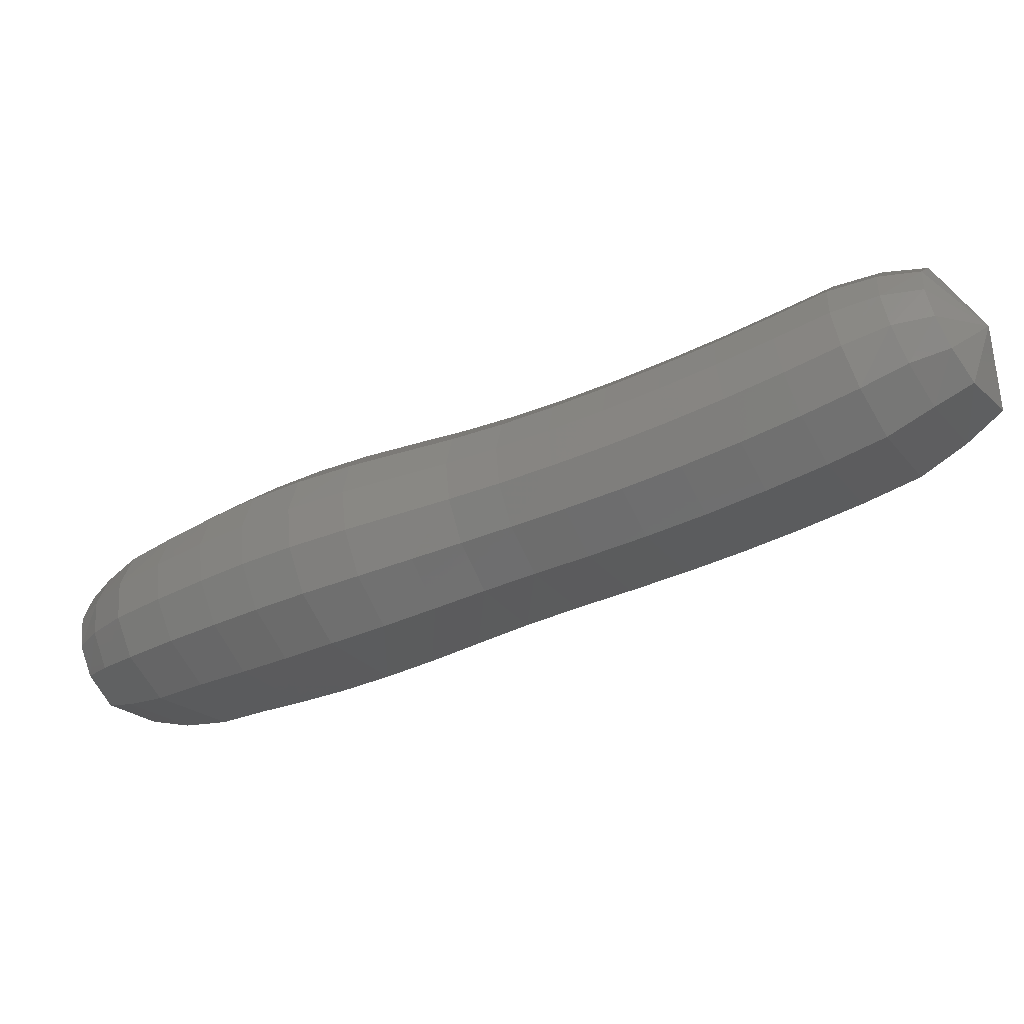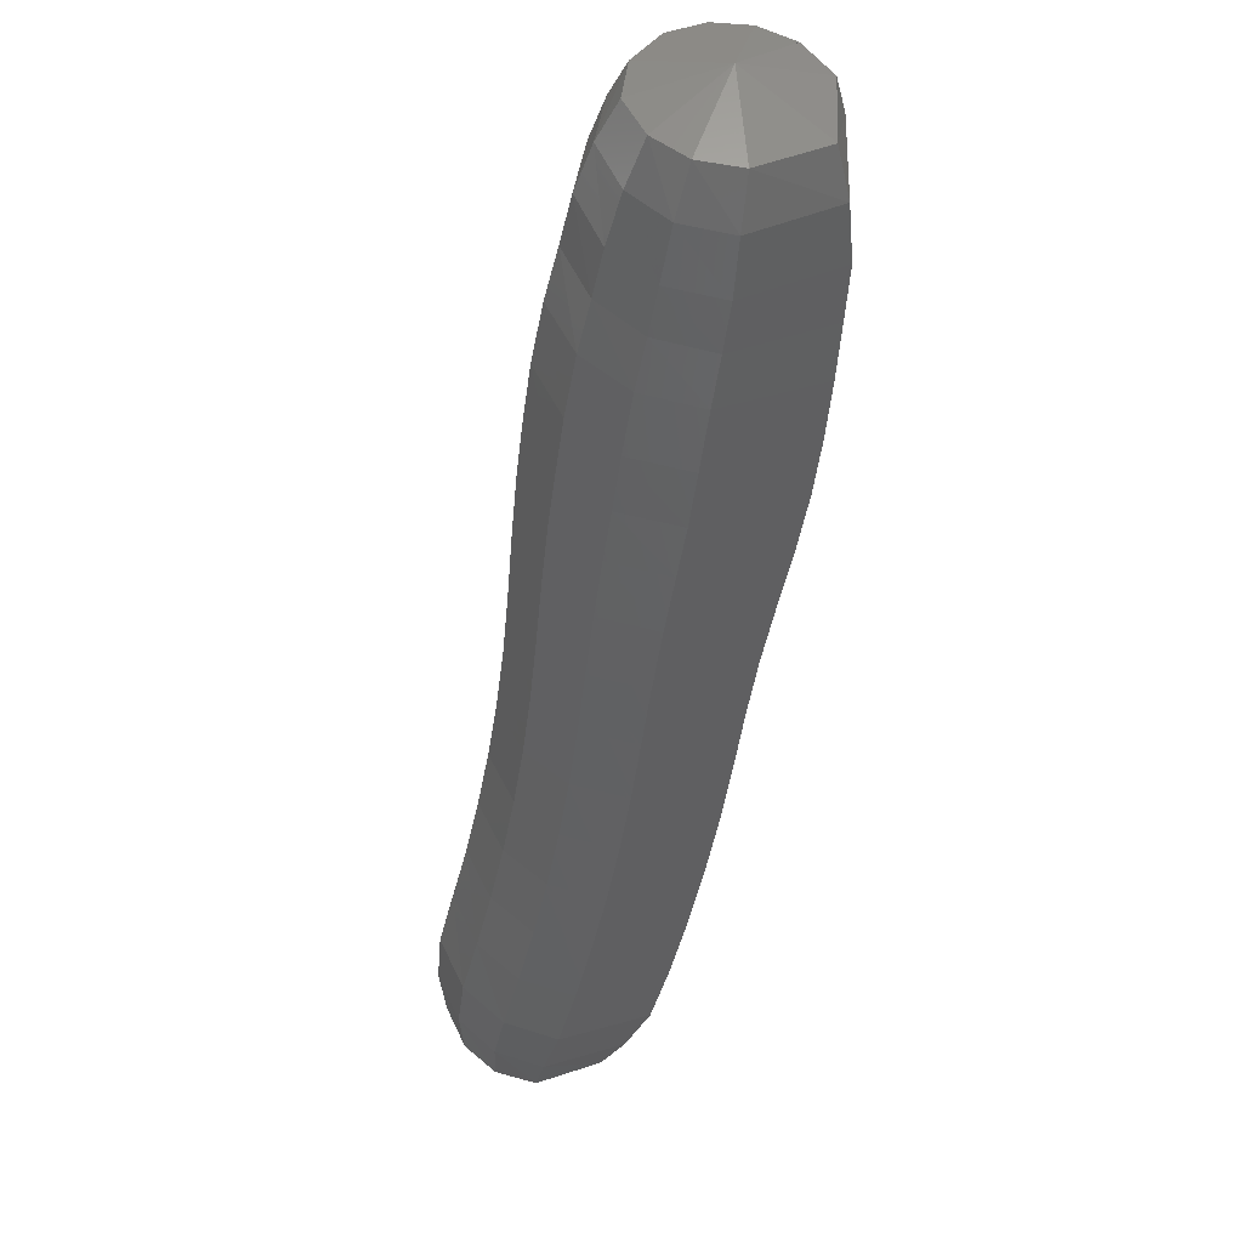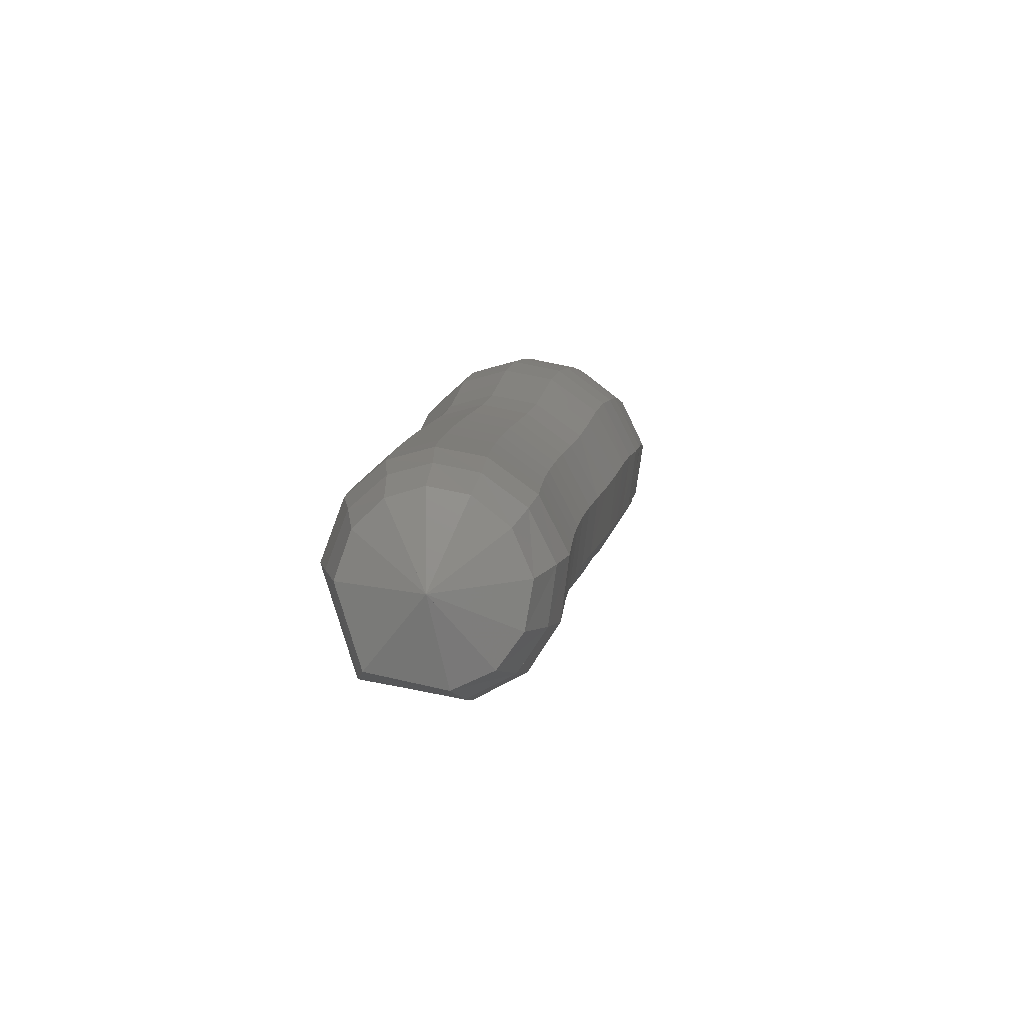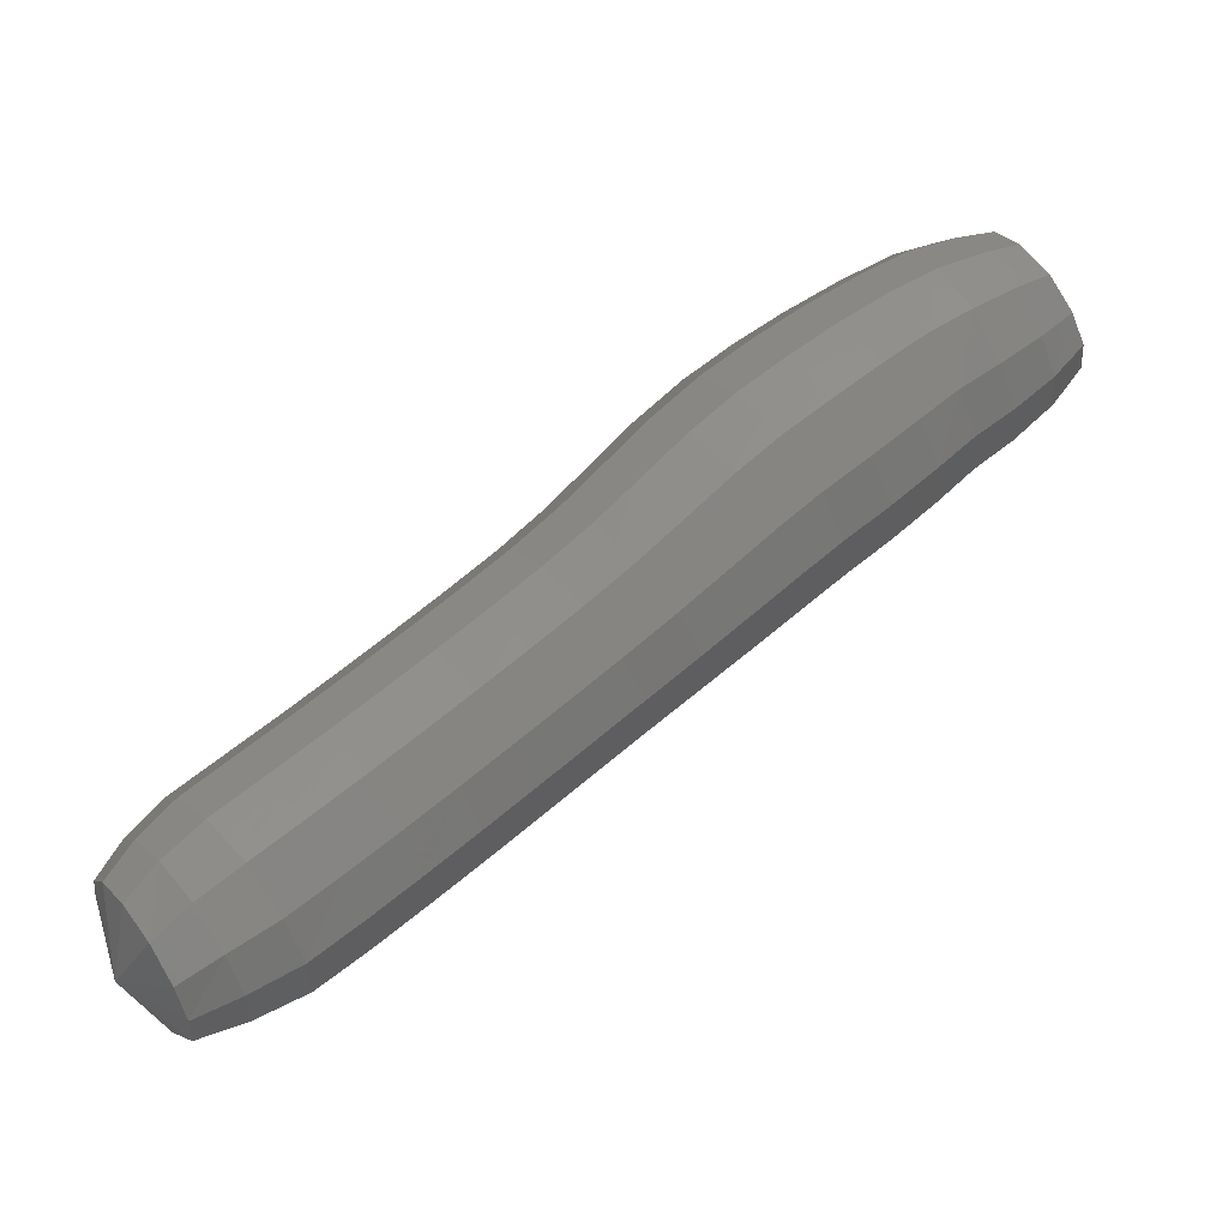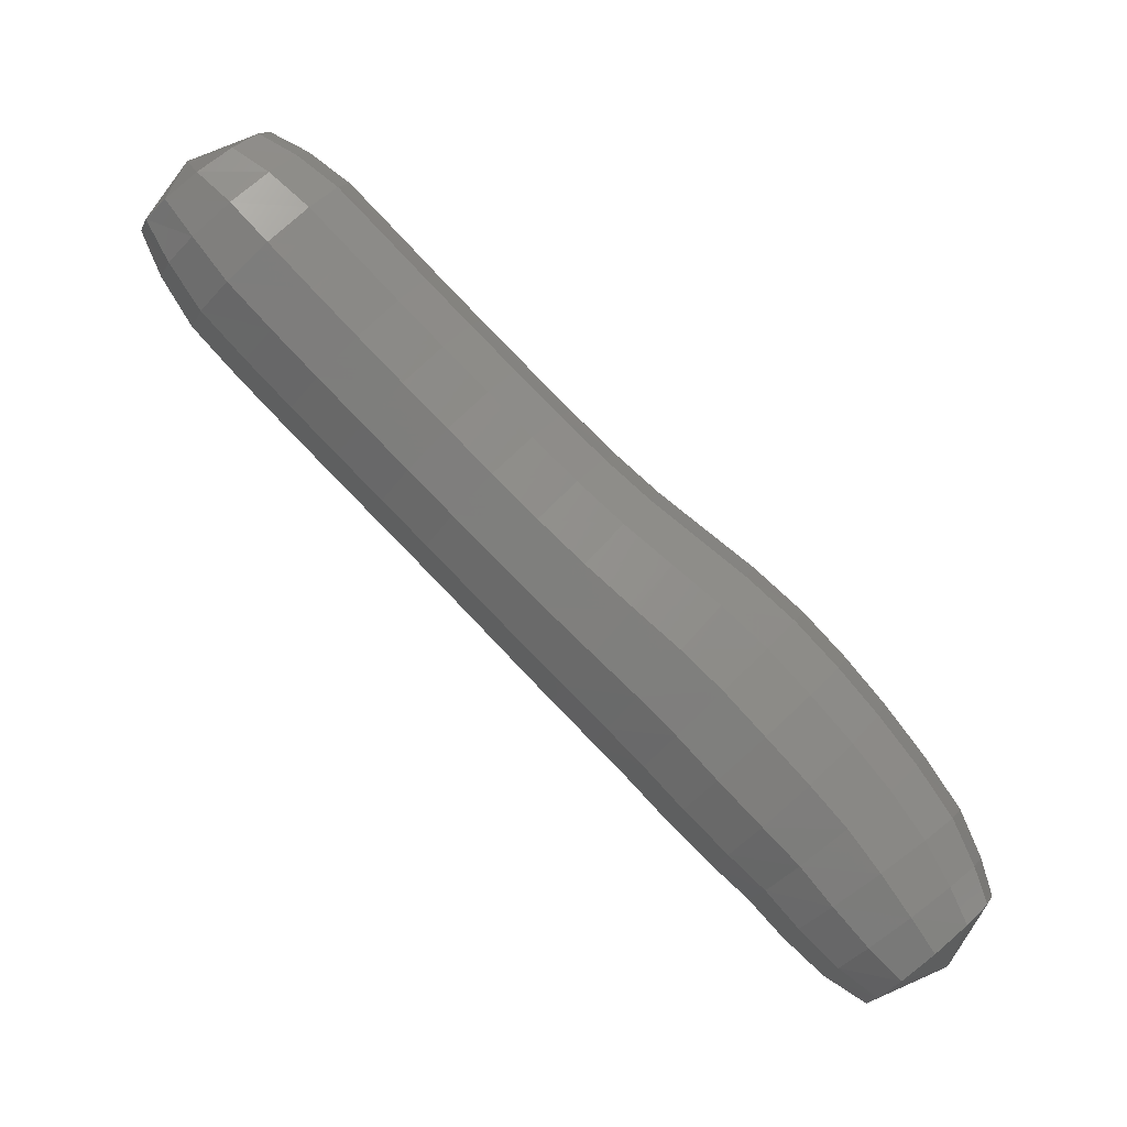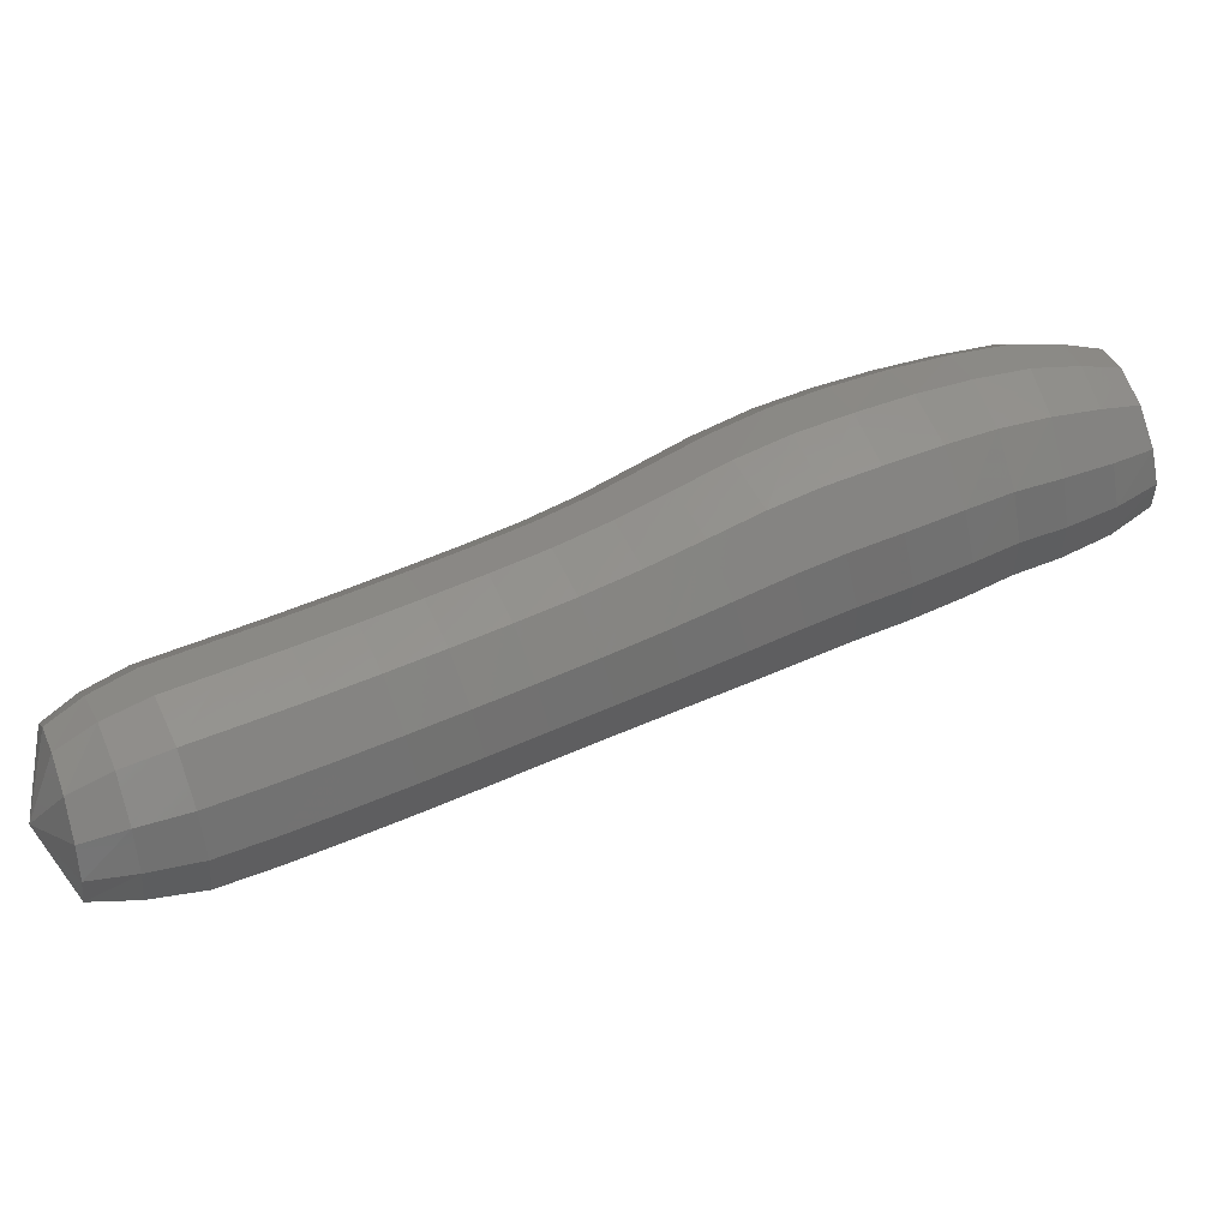
<metadata>
{"format":"stl","ext":"stl","renderer":"f3d","projection":"perspective","resolution":1024,"background":"white","views":[{"elev":-29.2,"azim":75.8,"up":"+Y"},{"elev":1.3,"azim":-94.6,"up":"+Z"},{"elev":-39.6,"azim":109.2,"up":"+Z"},{"elev":72.4,"azim":-173.1,"up":"+Y"},{"elev":78.9,"azim":-87.2,"up":"+Y"},{"elev":72.5,"azim":-156.3,"up":"+Y"}]}
</metadata>
<code>
# stl→obj: 211 verts, 440 faces
v -49 15.14 347.3
v -49.22 14.32 346.6
v -49.46 15.08 346.4
v -48.89 14.17 346.2
v -49.17 15.11 345.9
v -48.43 14.07 345.7
v -48.75 15.12 345.4
v -47.96 14.07 345.3
v -48.34 15.16 345
v -47.53 14.08 344.8
v -47.97 15.22 344.5
v -47.07 14.11 344.3
v -47.5 15.27 344
v -46.6 14.15 343.8
v -47.04 15.32 343.5
v -46.16 14.23 343.3
v -46.63 15.38 343.1
v -45.71 14.34 342.8
v -46.17 15.45 342.6
v -45.24 14.44 342.3
v -45.66 15.51 342.1
v -44.74 14.52 341.8
v -45.14 15.57 341.5
v -44.23 14.58 341.2
v -44.63 15.62 340.9
v -43.71 14.65 340.6
v -44.13 15.69 340.4
v -43.18 14.75 340.1
v -43.62 15.78 339.8
v -42.65 14.86 339.5
v -43.1 15.9 339.3
v -42.11 15 338.9
v -42.59 16.03 338.7
v -41.58 15.16 338.3
v -42.06 16.17 338.2
v -41.08 15.39 338
v -41.51 16.31 337.8
v -40.63 15.62 337.7
v -40.97 16.36 337.5
v -40.12 16.44 338
v -49.41 15.53 346.5
v -49.1 15.65 346
v -48.68 15.73 345.5
v -48.27 15.79 345.1
v -47.89 15.87 344.7
v -47.41 15.94 344.2
v -46.95 15.99 343.7
v -46.54 16.04 343.3
v -46.09 16.09 342.7
v -45.57 16.13 342.2
v -45.06 16.17 341.6
v -44.55 16.22 341.1
v -44.06 16.29 340.5
v -43.56 16.38 340
v -43.06 16.49 339.4
v -42.55 16.62 338.9
v -42.04 16.76 338.4
v -41.5 16.83 338
v -40.98 16.81 337.7
v -49.21 15.87 346.7
v -48.87 16.04 346.3
v -48.44 16.16 345.9
v -48.01 16.24 345.5
v -47.61 16.34 345
v -47.11 16.42 344.5
v -46.64 16.47 344
v -46.22 16.51 343.6
v -45.77 16.55 343.1
v -45.28 16.57 342.5
v -44.77 16.61 341.9
v -44.27 16.65 341.4
v -43.79 16.72 340.9
v -43.3 16.81 340.3
v -42.8 16.92 339.8
v -42.3 17.05 339.2
v -41.8 17.18 338.7
v -41.3 17.21 338.3
v -40.84 17.14 337.9
v -48.9 16.06 347
v -48.52 16.26 346.7
v -48.06 16.41 346.4
v -47.59 16.49 346
v -47.14 16.6 345.5
v -46.63 16.69 345
v -46.15 16.74 344.5
v -45.71 16.78 344
v -45.27 16.8 343.5
v -44.8 16.82 342.9
v -44.31 16.85 342.4
v -43.83 16.89 341.8
v -43.34 16.96 341.3
v -42.86 17.05 340.8
v -42.37 17.16 340.2
v -41.88 17.28 339.7
v -41.39 17.41 339.2
v -40.94 17.43 338.7
v -40.57 17.32 338.3
v -48.56 15.97 347.4
v -48.15 16.12 347.2
v -47.66 16.25 346.9
v -47.13 16.33 346.5
v -46.62 16.44 346
v -46.11 16.52 345.5
v -45.61 16.57 345
v -45.15 16.61 344.5
v -44.72 16.64 343.9
v -44.28 16.66 343.3
v -43.82 16.69 342.8
v -43.34 16.74 342.2
v -42.85 16.81 341.7
v -42.36 16.9 341.2
v -41.88 17.01 340.6
v -41.38 17.13 340.1
v -40.91 17.26 339.6
v -40.52 17.29 339.1
v -40.22 17.23 338.7
v -48.29 15.66 347.7
v -47.88 15.76 347.5
v -47.35 15.85 347.2
v -46.78 15.92 346.8
v -46.23 16 346.3
v -45.72 16.08 345.9
v -45.21 16.12 345.4
v -44.73 16.17 344.8
v -44.3 16.22 344.2
v -43.89 16.25 343.6
v -43.44 16.29 343.1
v -42.97 16.34 342.5
v -42.47 16.41 342
v -41.98 16.5 341.5
v -41.49 16.61 340.9
v -40.99 16.74 340.4
v -40.51 16.88 339.9
v -40.17 16.94 339.4
v -39.92 16.93 338.9
v -48.17 15.27 347.8
v -47.74 15.33 347.7
v -47.2 15.37 347.4
v -46.6 15.42 347
v -46.03 15.49 346.5
v -45.52 15.55 346
v -45 15.6 345.5
v -44.51 15.65 344.9
v -44.09 15.72 344.3
v -43.69 15.77 343.7
v -43.26 15.82 343.2
v -42.78 15.87 342.7
v -42.28 15.94 342.1
v -41.78 16.03 341.6
v -41.27 16.14 341
v -40.77 16.27 340.5
v -40.29 16.42 339.9
v -39.97 16.53 339.4
v -39.75 16.55 339
v -48.18 14.87 347.8
v -47.74 14.88 347.6
v -47.19 14.87 347.4
v -46.58 14.9 346.9
v -46 14.95 346.4
v -45.5 14.99 346
v -44.99 15.04 345.5
v -44.49 15.11 344.8
v -44.07 15.19 344.2
v -43.67 15.26 343.7
v -43.24 15.31 343.2
v -42.76 15.37 342.6
v -42.25 15.44 342.1
v -41.74 15.54 341.5
v -41.23 15.65 340.9
v -40.72 15.78 340.4
v -40.23 15.93 339.9
v -39.91 16.09 339.4
v -39.71 16.16 338.9
v -48.32 14.51 347.6
v -47.88 14.45 347.5
v -47.34 14.39 347.2
v -46.73 14.4 346.7
v -46.17 14.42 346.2
v -45.68 14.45 345.7
v -45.17 14.5 345.2
v -44.67 14.58 344.6
v -44.25 14.67 344
v -43.85 14.76 343.5
v -43.41 14.83 343
v -42.93 14.89 342.4
v -42.41 14.96 341.9
v -41.89 15.06 341.3
v -41.37 15.17 340.7
v -40.85 15.31 340.1
v -40.35 15.46 339.6
v -40.01 15.66 339.1
v -39.79 15.8 338.7
v -48.62 14.24 347.3
v -48.2 14.1 347.1
v -47.68 14 346.7
v -47.11 13.99 346.2
v -46.59 14 345.7
v -46.11 14.02 345.3
v -45.62 14.07 344.8
v -45.13 14.15 344.2
v -44.7 14.26 343.6
v -44.28 14.37 343.1
v -43.83 14.44 342.6
v -43.33 14.5 342
v -42.81 14.58 341.4
v -42.28 14.67 340.9
v -41.75 14.79 340.3
v -41.22 14.93 339.7
v -40.71 15.08 339.2
v -40.31 15.32 338.7
v -40.04 15.54 338.3
f 1 1 2
f 2 1 3
f 2 3 4
f 4 3 5
f 4 5 6
f 6 5 7
f 6 7 8
f 8 7 9
f 8 9 10
f 10 9 11
f 10 11 12
f 12 11 13
f 12 13 14
f 14 13 15
f 14 15 16
f 16 15 17
f 16 17 18
f 18 17 19
f 18 19 20
f 20 19 21
f 20 21 22
f 22 21 23
f 22 23 24
f 24 23 25
f 24 25 26
f 26 25 27
f 26 27 28
f 28 27 29
f 28 29 30
f 30 29 31
f 30 31 32
f 32 31 33
f 32 33 34
f 34 33 35
f 34 35 36
f 36 35 37
f 36 37 38
f 38 37 39
f 38 39 40
f 40 39 40
f 1 1 3
f 3 1 41
f 3 41 5
f 5 41 42
f 5 42 7
f 7 42 43
f 7 43 9
f 9 43 44
f 9 44 11
f 11 44 45
f 11 45 13
f 13 45 46
f 13 46 15
f 15 46 47
f 15 47 17
f 17 47 48
f 17 48 19
f 19 48 49
f 19 49 21
f 21 49 50
f 21 50 23
f 23 50 51
f 23 51 25
f 25 51 52
f 25 52 27
f 27 52 53
f 27 53 29
f 29 53 54
f 29 54 31
f 31 54 55
f 31 55 33
f 33 55 56
f 33 56 35
f 35 56 57
f 35 57 37
f 37 57 58
f 37 58 39
f 39 58 59
f 39 59 40
f 40 59 40
f 1 1 41
f 41 1 60
f 41 60 42
f 42 60 61
f 42 61 43
f 43 61 62
f 43 62 44
f 44 62 63
f 44 63 45
f 45 63 64
f 45 64 46
f 46 64 65
f 46 65 47
f 47 65 66
f 47 66 48
f 48 66 67
f 48 67 49
f 49 67 68
f 49 68 50
f 50 68 69
f 50 69 51
f 51 69 70
f 51 70 52
f 52 70 71
f 52 71 53
f 53 71 72
f 53 72 54
f 54 72 73
f 54 73 55
f 55 73 74
f 55 74 56
f 56 74 75
f 56 75 57
f 57 75 76
f 57 76 58
f 58 76 77
f 58 77 59
f 59 77 78
f 59 78 40
f 40 78 40
f 1 1 60
f 60 1 79
f 60 79 61
f 61 79 80
f 61 80 62
f 62 80 81
f 62 81 63
f 63 81 82
f 63 82 64
f 64 82 83
f 64 83 65
f 65 83 84
f 65 84 66
f 66 84 85
f 66 85 67
f 67 85 86
f 67 86 68
f 68 86 87
f 68 87 69
f 69 87 88
f 69 88 70
f 70 88 89
f 70 89 71
f 71 89 90
f 71 90 72
f 72 90 91
f 72 91 73
f 73 91 92
f 73 92 74
f 74 92 93
f 74 93 75
f 75 93 94
f 75 94 76
f 76 94 95
f 76 95 77
f 77 95 96
f 77 96 78
f 78 96 97
f 78 97 40
f 40 97 40
f 1 1 79
f 79 1 98
f 79 98 80
f 80 98 99
f 80 99 81
f 81 99 100
f 81 100 82
f 82 100 101
f 82 101 83
f 83 101 102
f 83 102 84
f 84 102 103
f 84 103 85
f 85 103 104
f 85 104 86
f 86 104 105
f 86 105 87
f 87 105 106
f 87 106 88
f 88 106 107
f 88 107 89
f 89 107 108
f 89 108 90
f 90 108 109
f 90 109 91
f 91 109 110
f 91 110 92
f 92 110 111
f 92 111 93
f 93 111 112
f 93 112 94
f 94 112 113
f 94 113 95
f 95 113 114
f 95 114 96
f 96 114 115
f 96 115 97
f 97 115 116
f 97 116 40
f 40 116 40
f 1 1 98
f 98 1 117
f 98 117 99
f 99 117 118
f 99 118 100
f 100 118 119
f 100 119 101
f 101 119 120
f 101 120 102
f 102 120 121
f 102 121 103
f 103 121 122
f 103 122 104
f 104 122 123
f 104 123 105
f 105 123 124
f 105 124 106
f 106 124 125
f 106 125 107
f 107 125 126
f 107 126 108
f 108 126 127
f 108 127 109
f 109 127 128
f 109 128 110
f 110 128 129
f 110 129 111
f 111 129 130
f 111 130 112
f 112 130 131
f 112 131 113
f 113 131 132
f 113 132 114
f 114 132 133
f 114 133 115
f 115 133 134
f 115 134 116
f 116 134 135
f 116 135 40
f 40 135 40
f 1 1 117
f 117 1 136
f 117 136 118
f 118 136 137
f 118 137 119
f 119 137 138
f 119 138 120
f 120 138 139
f 120 139 121
f 121 139 140
f 121 140 122
f 122 140 141
f 122 141 123
f 123 141 142
f 123 142 124
f 124 142 143
f 124 143 125
f 125 143 144
f 125 144 126
f 126 144 145
f 126 145 127
f 127 145 146
f 127 146 128
f 128 146 147
f 128 147 129
f 129 147 148
f 129 148 130
f 130 148 149
f 130 149 131
f 131 149 150
f 131 150 132
f 132 150 151
f 132 151 133
f 133 151 152
f 133 152 134
f 134 152 153
f 134 153 135
f 135 153 154
f 135 154 40
f 40 154 40
f 1 1 136
f 136 1 155
f 136 155 137
f 137 155 156
f 137 156 138
f 138 156 157
f 138 157 139
f 139 157 158
f 139 158 140
f 140 158 159
f 140 159 141
f 141 159 160
f 141 160 142
f 142 160 161
f 142 161 143
f 143 161 162
f 143 162 144
f 144 162 163
f 144 163 145
f 145 163 164
f 145 164 146
f 146 164 165
f 146 165 147
f 147 165 166
f 147 166 148
f 148 166 167
f 148 167 149
f 149 167 168
f 149 168 150
f 150 168 169
f 150 169 151
f 151 169 170
f 151 170 152
f 152 170 171
f 152 171 153
f 153 171 172
f 153 172 154
f 154 172 173
f 154 173 40
f 40 173 40
f 1 1 155
f 155 1 174
f 155 174 156
f 156 174 175
f 156 175 157
f 157 175 176
f 157 176 158
f 158 176 177
f 158 177 159
f 159 177 178
f 159 178 160
f 160 178 179
f 160 179 161
f 161 179 180
f 161 180 162
f 162 180 181
f 162 181 163
f 163 181 182
f 163 182 164
f 164 182 183
f 164 183 165
f 165 183 184
f 165 184 166
f 166 184 185
f 166 185 167
f 167 185 186
f 167 186 168
f 168 186 187
f 168 187 169
f 169 187 188
f 169 188 170
f 170 188 189
f 170 189 171
f 171 189 190
f 171 190 172
f 172 190 191
f 172 191 173
f 173 191 192
f 173 192 40
f 40 192 40
f 1 1 174
f 174 1 193
f 174 193 175
f 175 193 194
f 175 194 176
f 176 194 195
f 176 195 177
f 177 195 196
f 177 196 178
f 178 196 197
f 178 197 179
f 179 197 198
f 179 198 180
f 180 198 199
f 180 199 181
f 181 199 200
f 181 200 182
f 182 200 201
f 182 201 183
f 183 201 202
f 183 202 184
f 184 202 203
f 184 203 185
f 185 203 204
f 185 204 186
f 186 204 205
f 186 205 187
f 187 205 206
f 187 206 188
f 188 206 207
f 188 207 189
f 189 207 208
f 189 208 190
f 190 208 209
f 190 209 191
f 191 209 210
f 191 210 192
f 192 210 211
f 192 211 40
f 40 211 40
f 1 1 193
f 193 1 2
f 193 2 194
f 194 2 4
f 194 4 195
f 195 4 6
f 195 6 196
f 196 6 8
f 196 8 197
f 197 8 10
f 197 10 198
f 198 10 12
f 198 12 199
f 199 12 14
f 199 14 200
f 200 14 16
f 200 16 201
f 201 16 18
f 201 18 202
f 202 18 20
f 202 20 203
f 203 20 22
f 203 22 204
f 204 22 24
f 204 24 205
f 205 24 26
f 205 26 206
f 206 26 28
f 206 28 207
f 207 28 30
f 207 30 208
f 208 30 32
f 208 32 209
f 209 32 34
f 209 34 210
f 210 34 36
f 210 36 211
f 211 36 38
f 211 38 40
f 40 38 40

</code>
